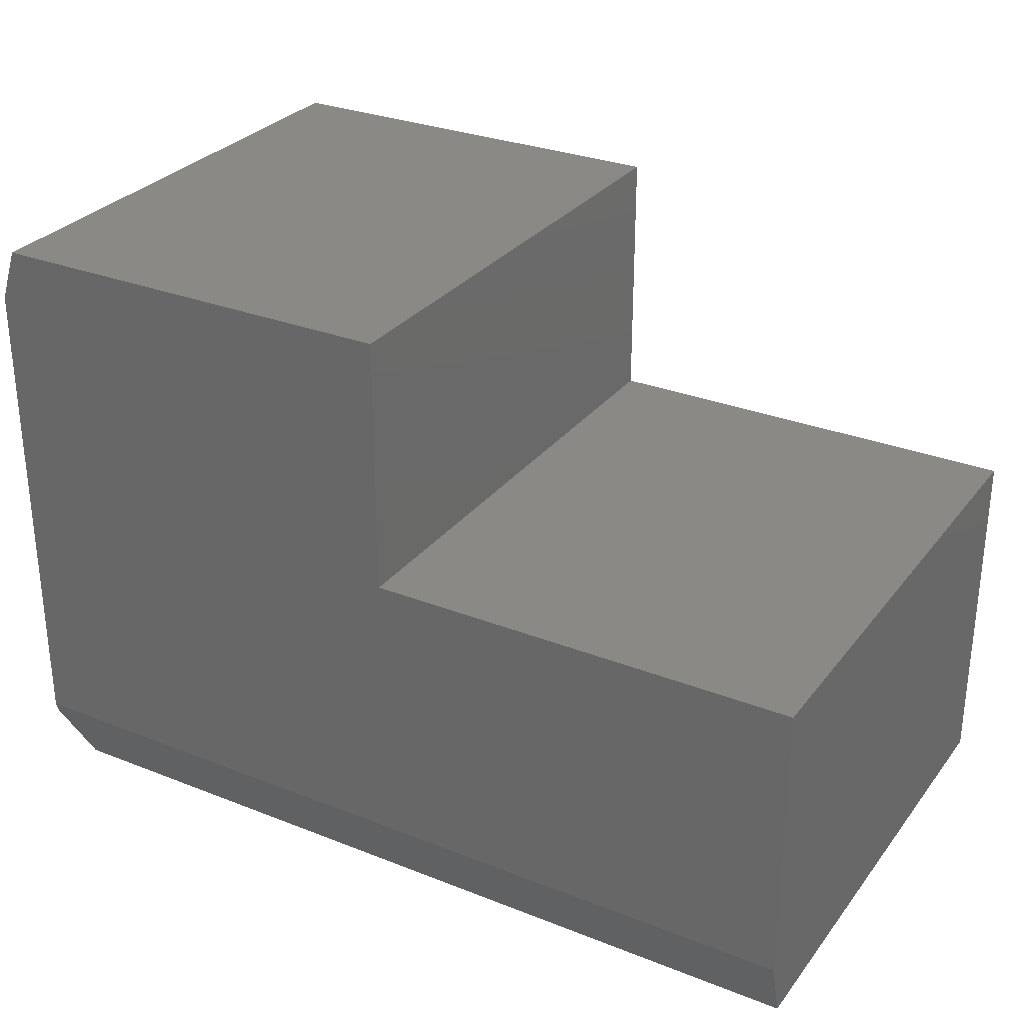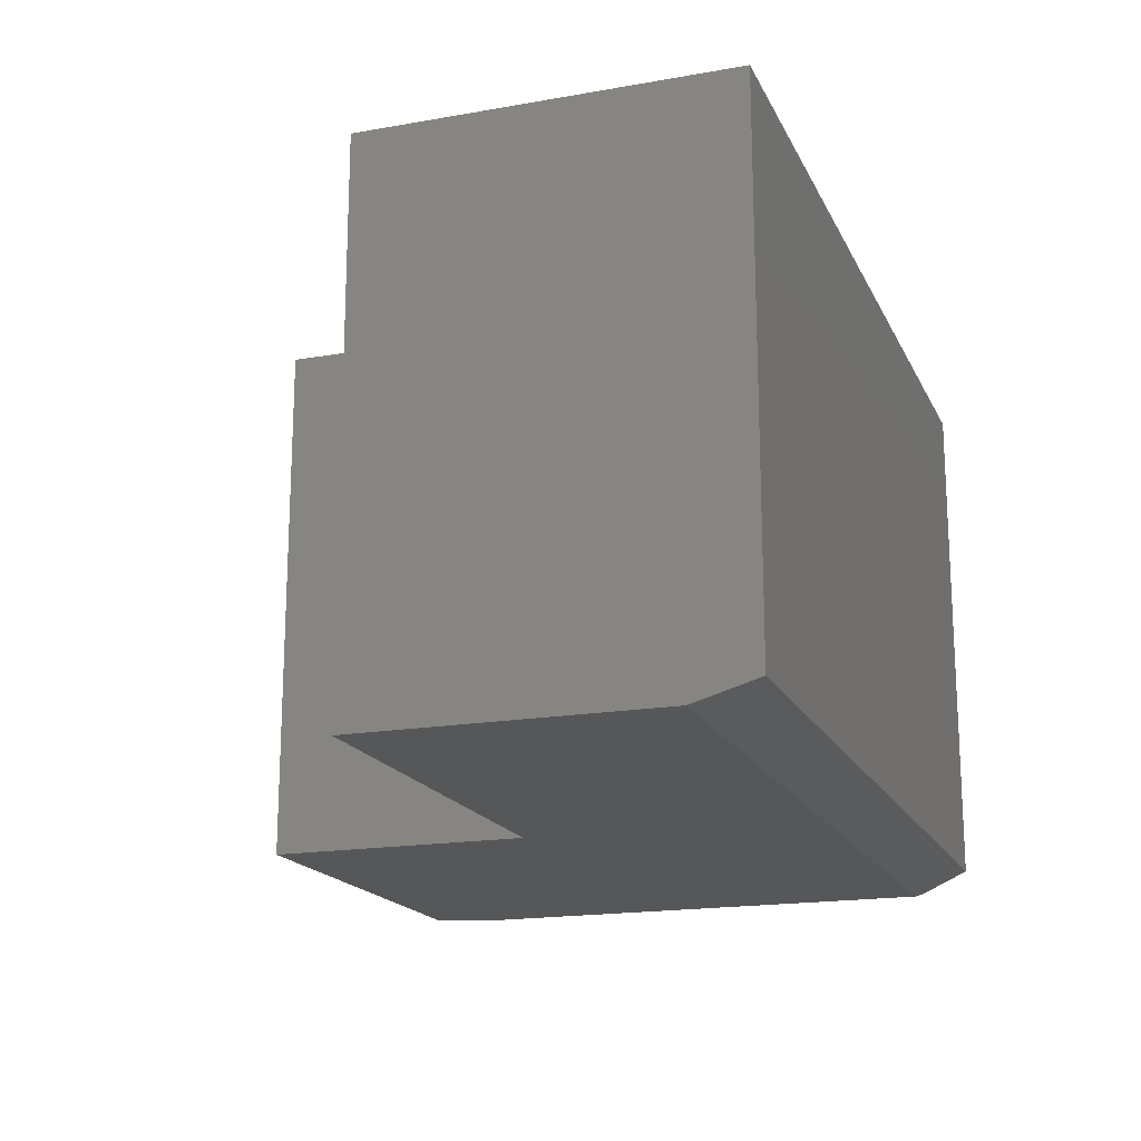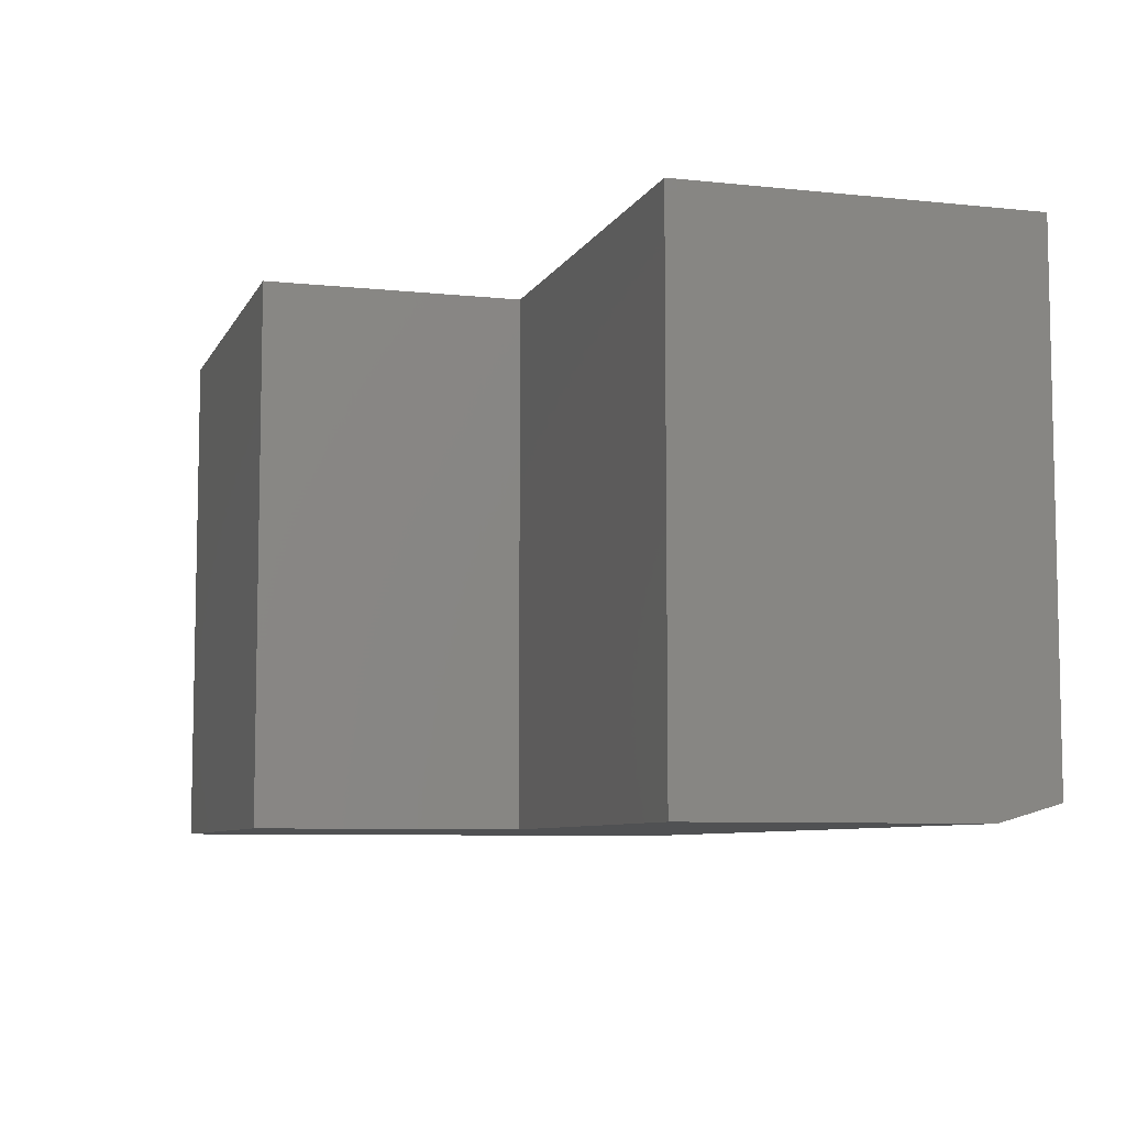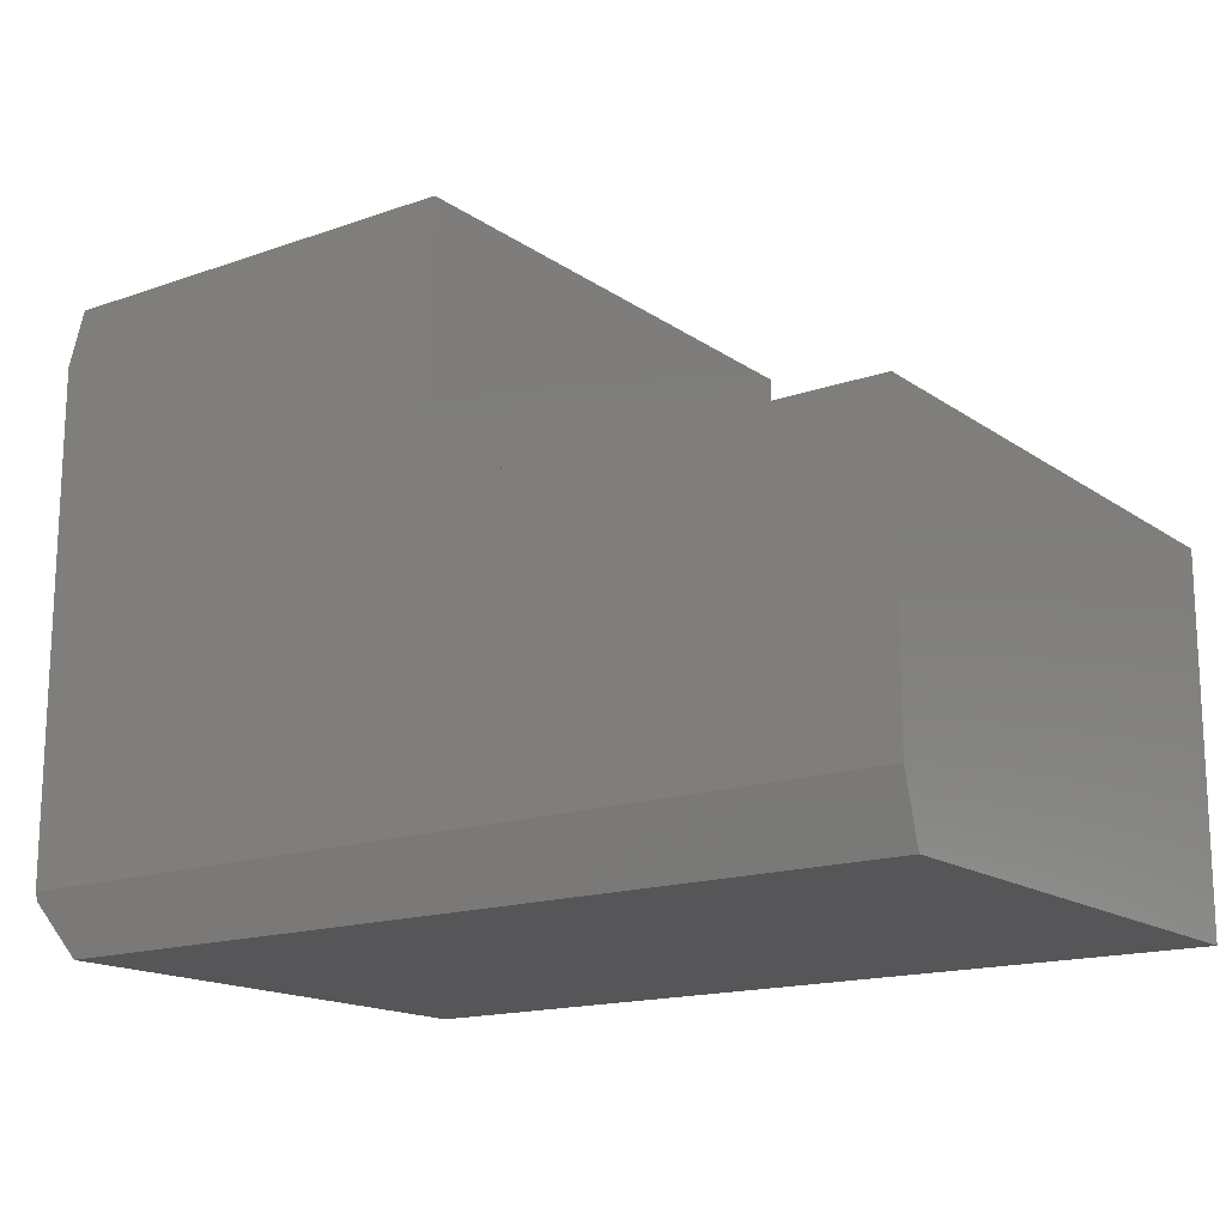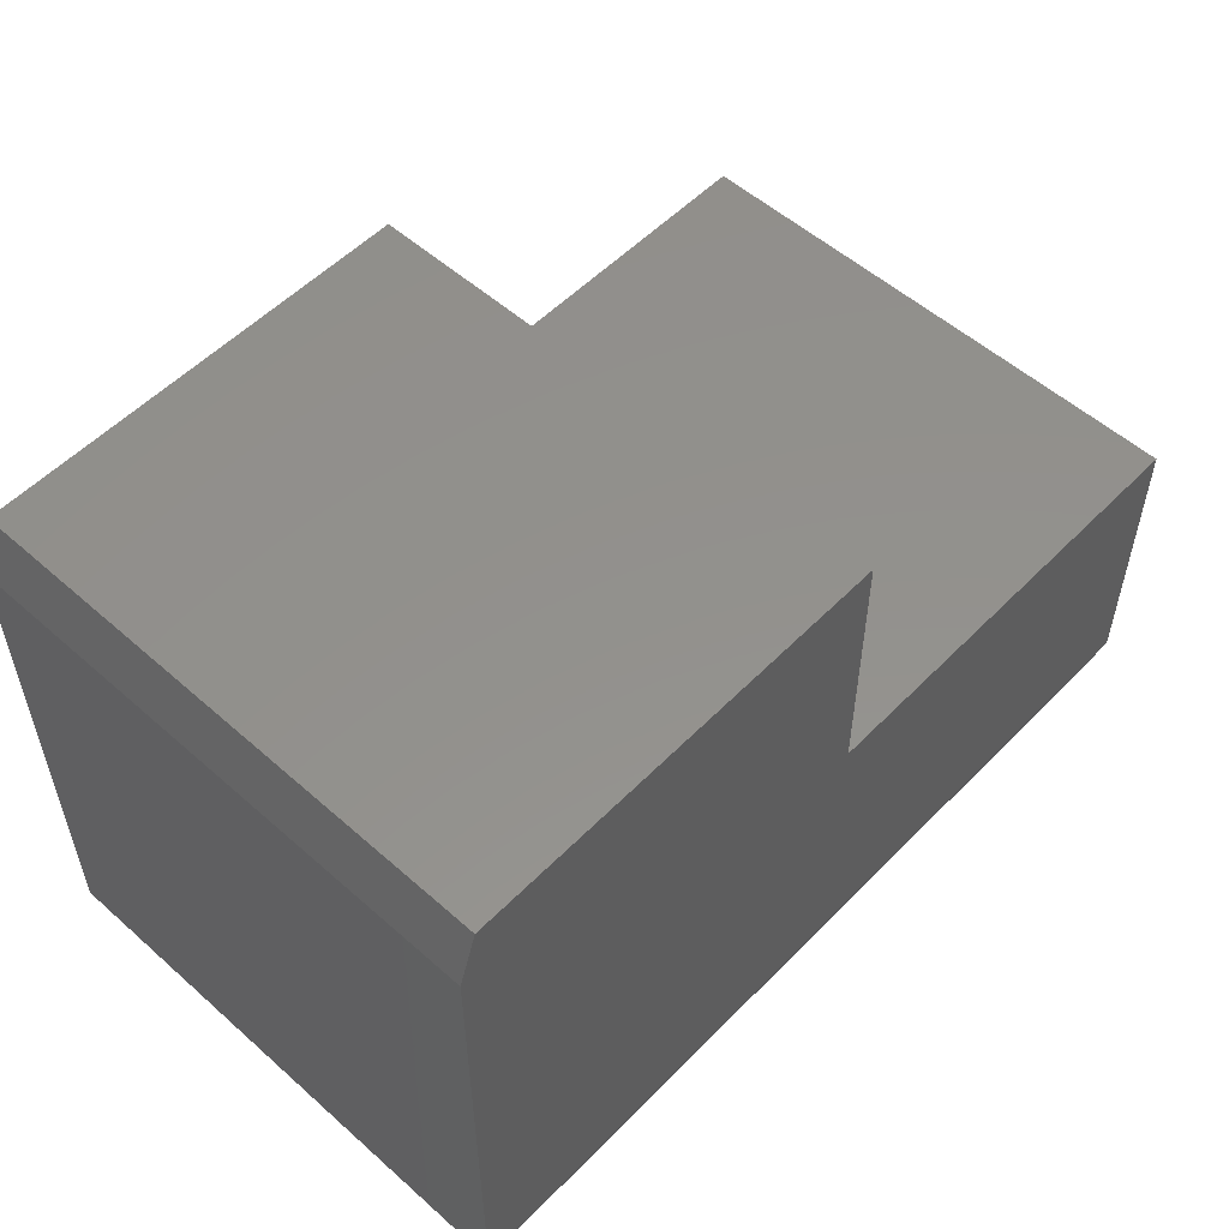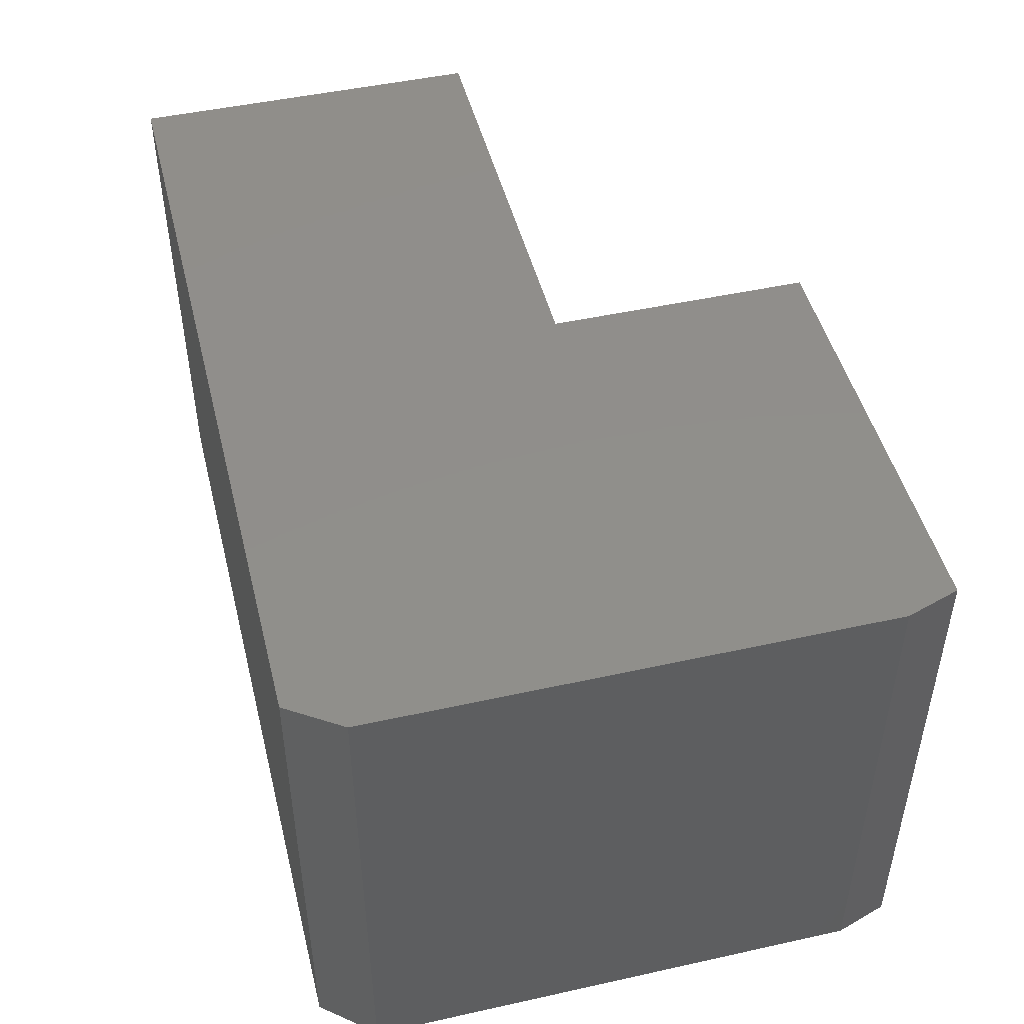
<metadata>
{"format":"stl","ext":"stl","renderer":"f3d","projection":"perspective","resolution":1024,"background":"white","views":[{"elev":29.5,"azim":30.2,"up":"+Z"},{"elev":-17.7,"azim":109.1,"up":"+Y"},{"elev":-7.4,"azim":73.1,"up":"+Y"},{"elev":-16.1,"azim":35.9,"up":"+Z"},{"elev":54.4,"azim":-46.9,"up":"+Z"},{"elev":47.6,"azim":-104.0,"up":"+Y"}]}
</metadata>
<code>
# stl→obj: 18 verts, 32 faces
v -0.03125 -0.4688 0.01933
v -0.03125 2.753e-17 0.01933
v -0.03125 -0.4688 -0.4219
v -0.03125 2.602e-18 -0.4297
v -0.03125 -0.4665 -0.4297
v 0.75 4.879e-17 -0.4766
v 1.388e-17 1.952e-18 -0.4766
v 0.3635 4.2e-17 -0.1641
v 0.75 6.614e-17 -0.1641
v -0.01562 3.111e-17 0.0662
v 0.3635 5.478e-17 0.0662
v -8.272e-17 -0.4531 -0.4766
v 0.75 -0.4531 -0.4766
v 0.75 -0.4688 -0.4219
v 0.75 -0.4688 -0.1641
v 0.3635 -0.4688 -0.1641
v -0.01562 -0.4688 0.0662
v 0.3635 -0.4688 0.0662
f 1 2 3
f 3 2 4
f 3 4 5
f 4 6 7
f 2 8 4
f 4 8 9
f 4 9 6
f 2 10 8
f 8 10 11
f 5 12 3
f 3 12 13
f 3 13 14
f 12 7 13
f 13 7 6
f 5 4 12
f 12 4 7
f 14 15 3
f 3 15 16
f 3 16 1
f 1 16 17
f 17 16 18
f 11 10 18
f 18 10 17
f 17 10 1
f 1 10 2
f 6 9 13
f 13 9 15
f 13 15 14
f 8 11 16
f 16 11 18
f 9 8 15
f 15 8 16

</code>
